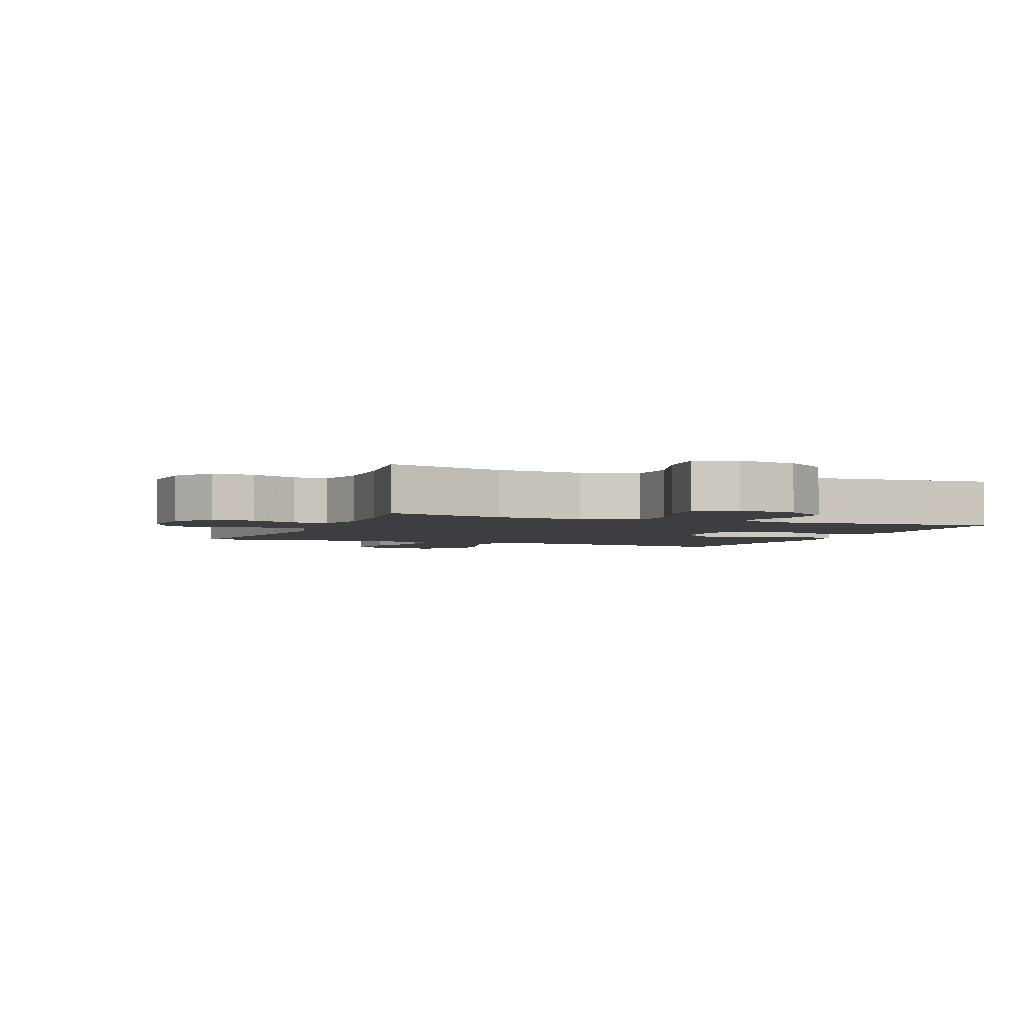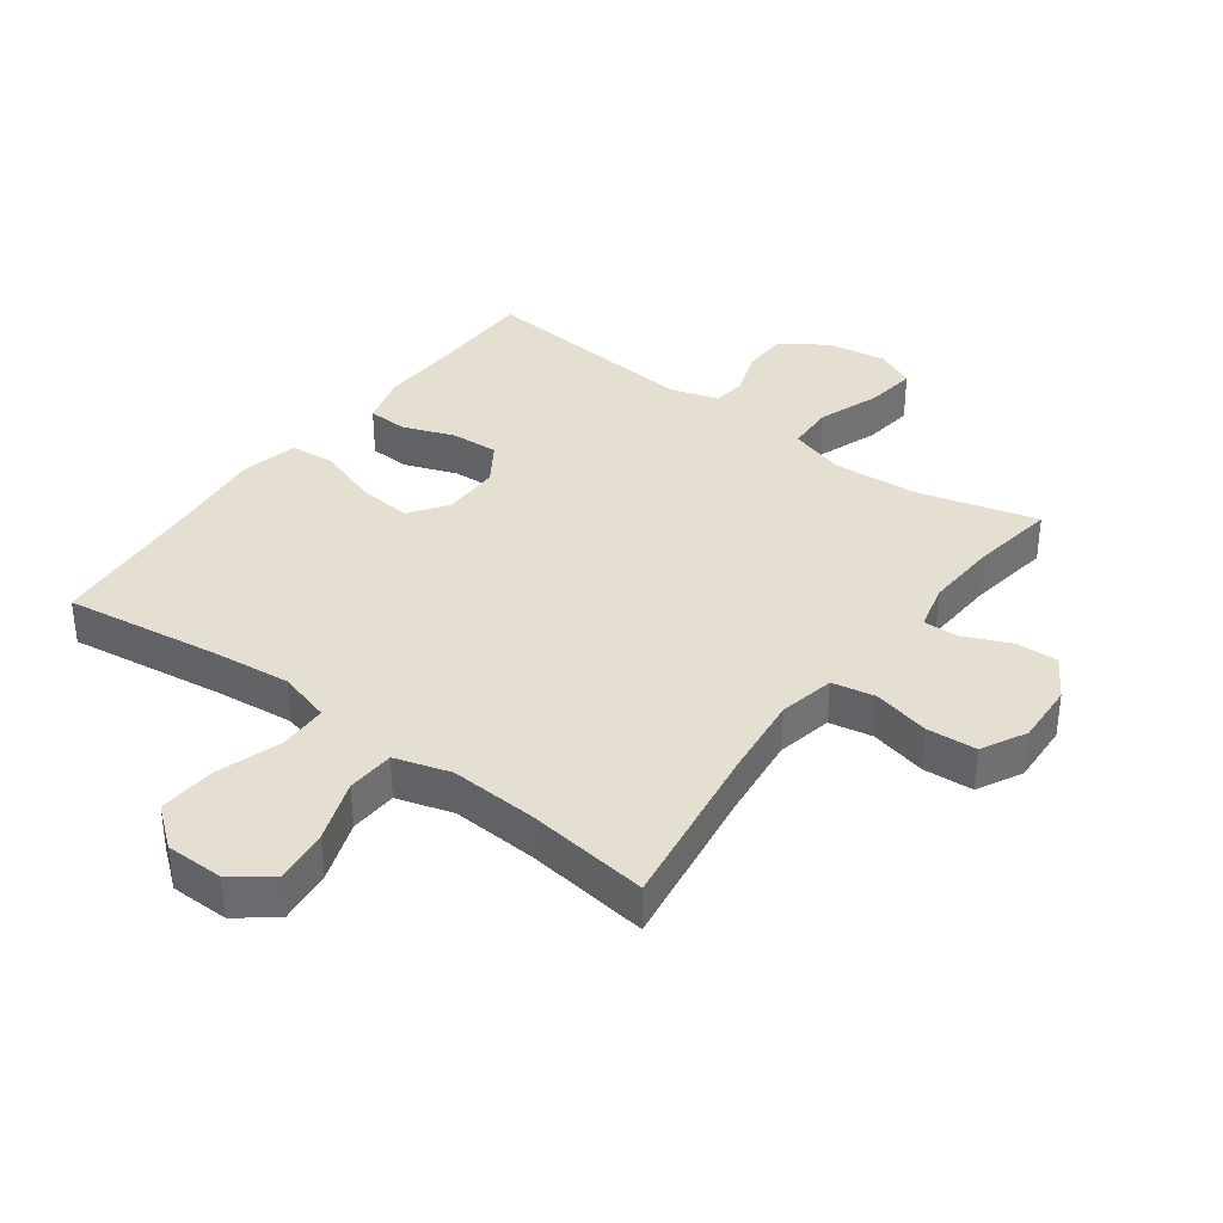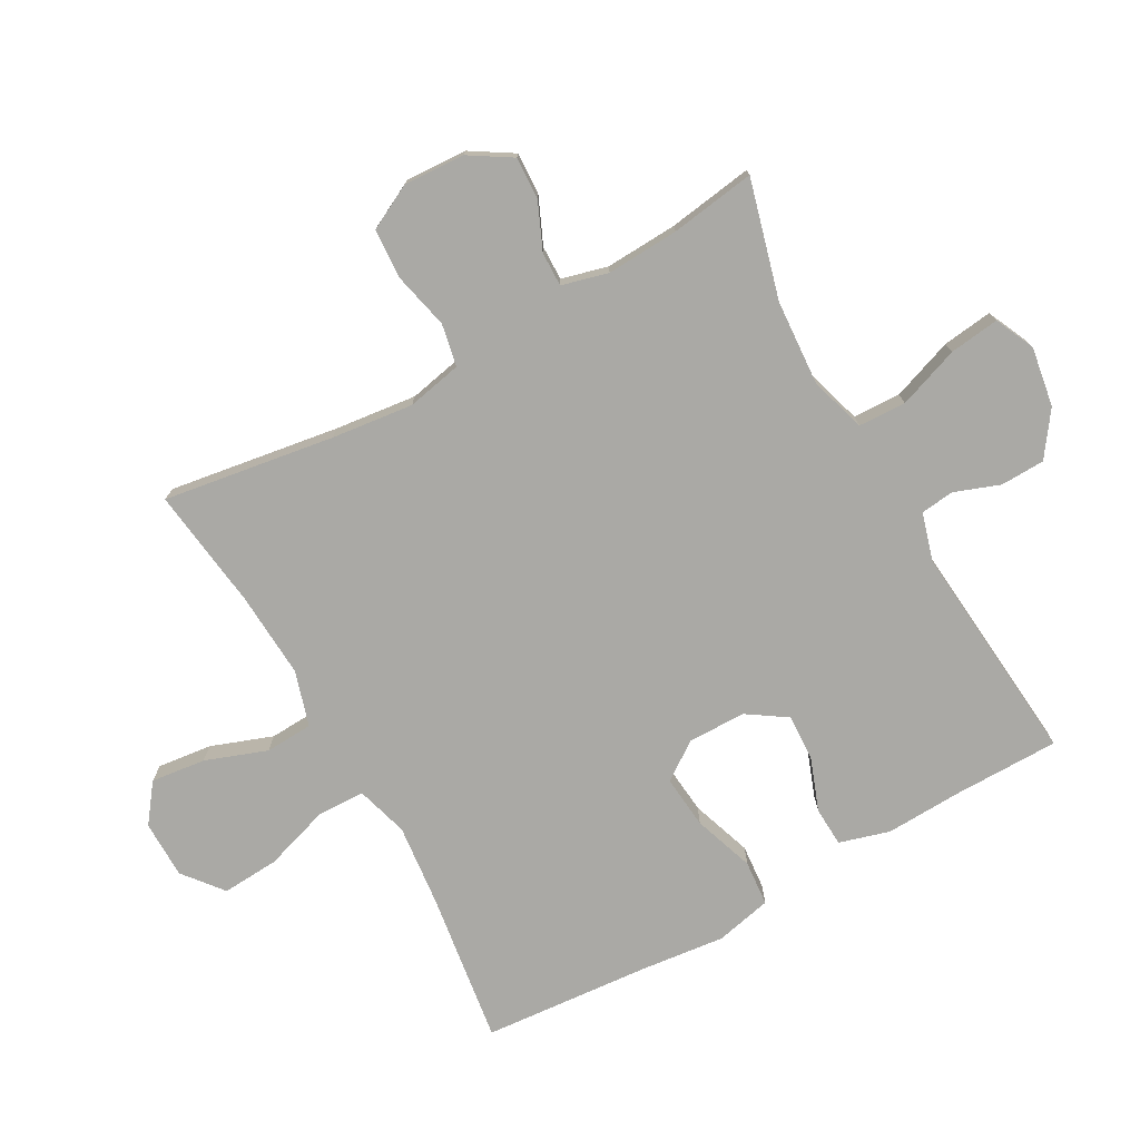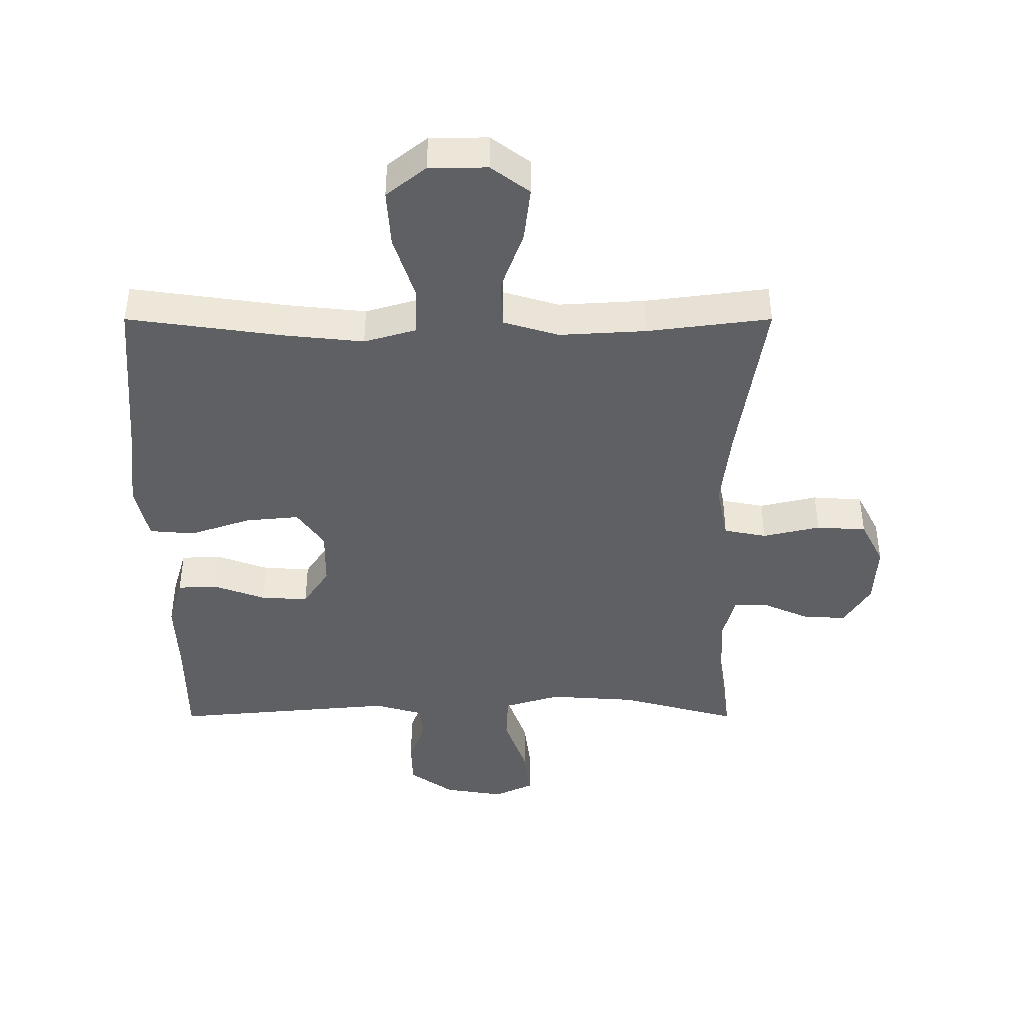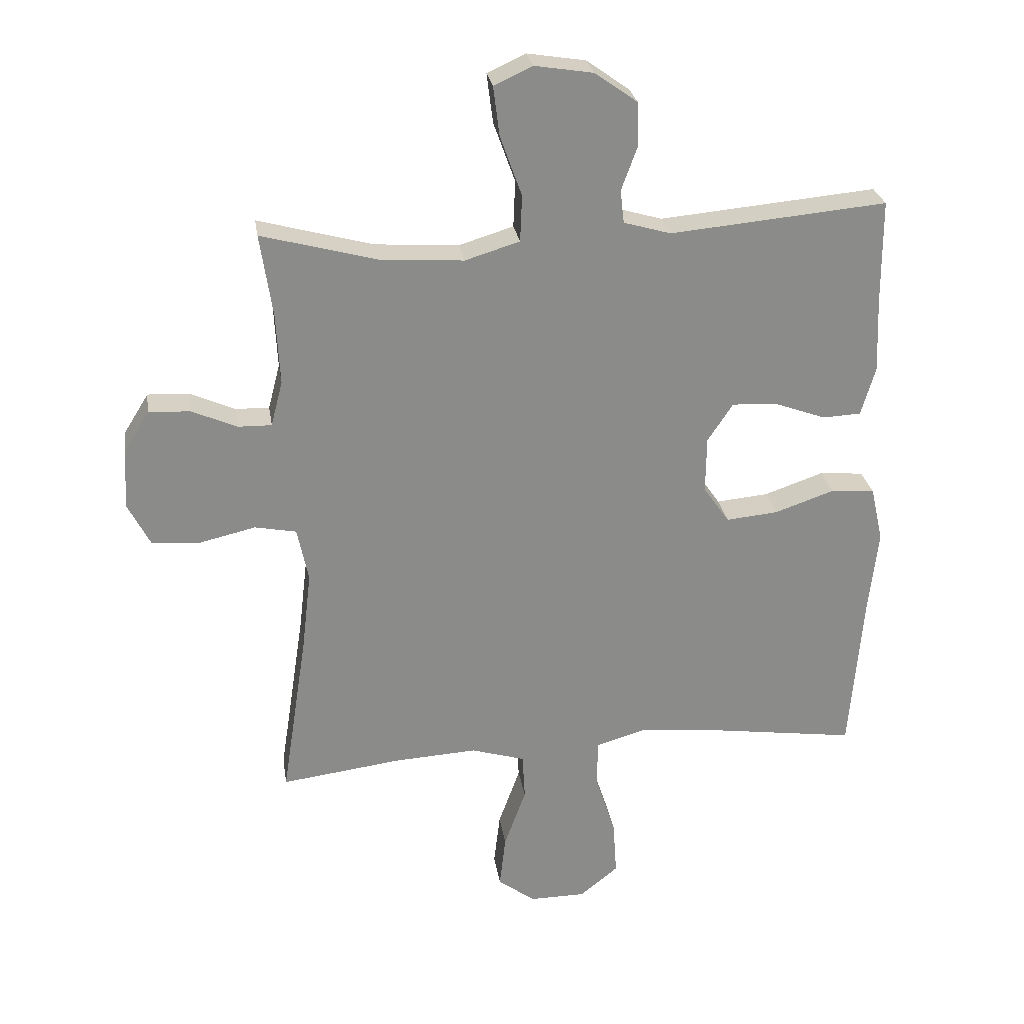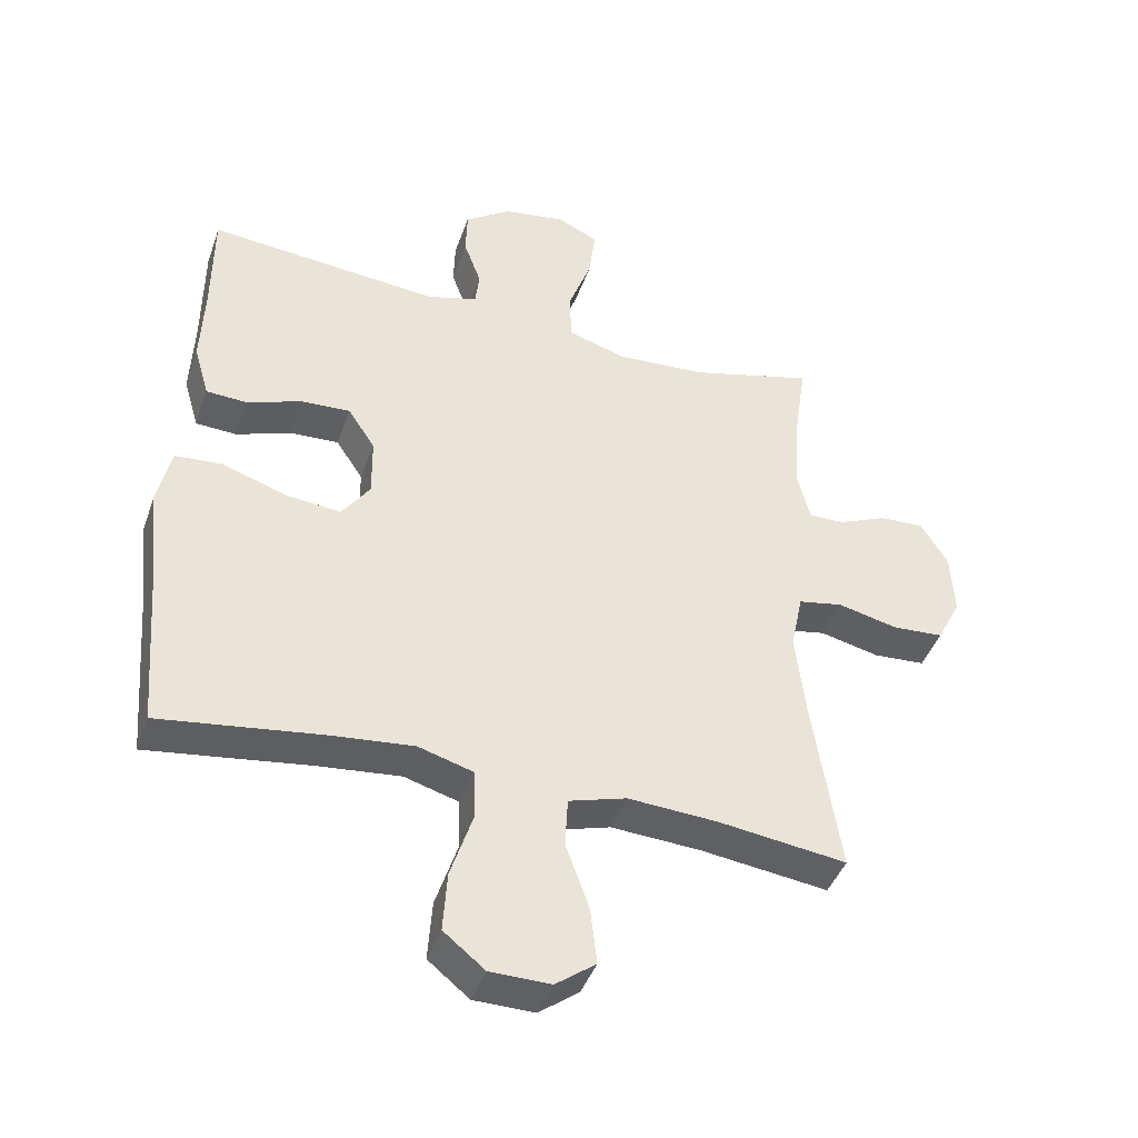
<metadata>
{"format":"obj","ext":"obj","renderer":"f3d","projection":"perspective","resolution":1024,"background":"white","views":[{"elev":-3.0,"azim":-22.3,"up":"+Y"},{"elev":36.6,"azim":-143.4,"up":"+Y"},{"elev":-75.4,"azim":-60.9,"up":"+Y"},{"elev":-42.8,"azim":180.0,"up":"+Y"},{"elev":26.7,"azim":-8.7,"up":"+Z"},{"elev":-42.8,"azim":161.3,"up":"+Z"}]}
</metadata>
<code>
v 0.5 0.07 0.5
v 0.501 0.07 0.333
v 0.506 0.07 0.212
v 0.483 0.07 0.133
v 0.421 0.07 0.13
v 0.339 0.07 0.16
v 0.265 0.07 0.164
v 0.224 0.07 0.102
v 0.223 0.07 0.011
v 0.265 0.07 -0.049
v 0.349 0.07 -0.041
v 0.445 0.07 -0.008
v 0.516 0.07 -0.014
v 0.536 0.07 -0.103
v 0.521 0.07 -0.239
v 0.5 0.07 -0.5
v 0.257 0.07 -0.466
v 0.132 0.07 -0.453
v 0.05 0.07 -0.477
v 0.048 0.07 -0.553
v 0.081 0.07 -0.655
v 0.087 0.07 -0.745
v 0.025 0.07 -0.795
v -0.066 0.07 -0.796
v -0.126 0.07 -0.751
v -0.116 0.07 -0.665
v -0.081 0.07 -0.568
v -0.085 0.07 -0.493
v -0.172 0.07 -0.467
v -0.307 0.07 -0.475
v -0.5 0.07 -0.5
v -0.459 0.07 -0.231
v -0.444 0.07 -0.102
v -0.462 0.07 -0.015
v -0.529 0.07 -0.002
v -0.619 0.07 -0.023
v -0.697 0.07 -0.018
v -0.733 0.07 0.052
v -0.728 0.07 0.149
v -0.687 0.07 0.215
v -0.62 0.07 0.212
v -0.547 0.07 0.18
v -0.493 0.07 0.179
v -0.474 0.07 0.252
v -0.48 0.07 0.366
v -0.5 0.07 0.5
v -0.314 0.07 0.45
v -0.179 0.07 0.441
v -0.091 0.07 0.468
v -0.088 0.07 0.543
v -0.123 0.07 0.64
v -0.133 0.07 0.719
v -0.071 0.07 0.748
v 0.023 0.07 0.733
v 0.092 0.07 0.684
v 0.094 0.07 0.614
v 0.068 0.07 0.543
v 0.074 0.07 0.49
v 0.15 0.07 0.468
v 0.5 0 0.5
v 0.501 0 0.333
v 0.506 0 0.212
v 0.483 0 0.133
v 0.421 0 0.13
v 0.339 0 0.16
v 0.265 0 0.164
v 0.224 0 0.102
v 0.223 0 0.011
v 0.265 0 -0.049
v 0.349 0 -0.041
v 0.445 0 -0.008
v 0.516 0 -0.014
v 0.536 0 -0.103
v 0.521 0 -0.239
v 0.5 0 -0.5
v 0.257 0 -0.466
v 0.132 0 -0.453
v 0.05 0 -0.477
v 0.048 0 -0.553
v 0.081 0 -0.655
v 0.087 0 -0.745
v 0.025 0 -0.795
v -0.066 0 -0.796
v -0.126 0 -0.751
v -0.116 0 -0.665
v -0.081 0 -0.568
v -0.085 0 -0.493
v -0.172 0 -0.467
v -0.307 0 -0.475
v -0.5 0 -0.5
v -0.459 0 -0.231
v -0.444 0 -0.102
v -0.462 0 -0.015
v -0.529 0 -0.002
v -0.619 0 -0.023
v -0.697 0 -0.018
v -0.733 0 0.052
v -0.728 0 0.149
v -0.687 0 0.215
v -0.62 0 0.212
v -0.547 0 0.18
v -0.493 0 0.179
v -0.474 0 0.252
v -0.48 0 0.366
v -0.5 0 0.5
v -0.314 0 0.45
v -0.179 0 0.441
v -0.091 0 0.468
v -0.088 0 0.543
v -0.123 0 0.64
v -0.133 0 0.719
v -0.071 0 0.748
v 0.023 0 0.733
v 0.092 0 0.684
v 0.094 0 0.614
v 0.068 0 0.543
v 0.074 0 0.49
v 0.15 0 0.468
f 55 56 57
f 54 55 57
f 53 54 57
f 52 53 57
f 51 52 57
f 50 51 57
f 49 50 57 58
f 48 49 58 59
f 45 46 47
f 44 45 47 48
f 43 44 48 59
f 40 41 42
f 39 40 42
f 38 39 42
f 37 38 42
f 36 37 42
f 35 36 42
f 34 35 42 43
f 59 1 2
f 43 59 2
f 34 43 2
f 33 34 2
f 30 31 32
f 29 30 32 33
f 25 26 27
f 24 25 27
f 23 24 27
f 22 23 27
f 21 22 27
f 20 21 27
f 19 20 27 28
f 28 29 33
f 19 28 33
f 18 19 33
f 15 16 17
f 15 17 18
f 14 15 18
f 13 14 18
f 12 13 18
f 11 12 18
f 4 5 6
f 3 4 6
f 2 3 6
f 2 6 7
f 33 2 7
f 10 11 18
f 9 10 18 33
f 8 9 33
f 7 8 33
f 116 115 114
f 116 114 113
f 116 113 112
f 116 112 111
f 116 111 110
f 116 110 109
f 117 116 109 108
f 118 117 108 107
f 106 105 104
f 107 106 104 103
f 118 107 103 102
f 101 100 99
f 101 99 98
f 101 98 97
f 101 97 96
f 101 96 95
f 101 95 94
f 102 101 94 93
f 61 60 118
f 61 118 102
f 61 102 93
f 61 93 92
f 91 90 89
f 92 91 89 88
f 86 85 84
f 86 84 83
f 86 83 82
f 86 82 81
f 86 81 80
f 86 80 79
f 87 86 79 78
f 92 88 87
f 92 87 78
f 92 78 77
f 76 75 74
f 77 76 74
f 77 74 73
f 77 73 72
f 77 72 71
f 77 71 70
f 65 64 63
f 65 63 62
f 65 62 61
f 66 65 61
f 66 61 92
f 77 70 69
f 92 77 69 68
f 92 68 67
f 92 67 66
f 1 60 61 2
f 2 61 62 3
f 3 62 63 4
f 4 63 64 5
f 5 64 65 6
f 6 65 66 7
f 7 66 67 8
f 8 67 68 9
f 9 68 69 10
f 10 69 70 11
f 11 70 71 12
f 12 71 72 13
f 13 72 73 14
f 14 73 74 15
f 15 74 75 16
f 16 75 76 17
f 17 76 77 18
f 18 77 78 19
f 19 78 79 20
f 20 79 80 21
f 21 80 81 22
f 22 81 82 23
f 23 82 83 24
f 24 83 84 25
f 25 84 85 26
f 26 85 86 27
f 27 86 87 28
f 28 87 88 29
f 29 88 89 30
f 30 89 90 31
f 31 90 91 32
f 32 91 92 33
f 33 92 93 34
f 34 93 94 35
f 35 94 95 36
f 36 95 96 37
f 37 96 97 38
f 38 97 98 39
f 39 98 99 40
f 40 99 100 41
f 41 100 101 42
f 42 101 102 43
f 43 102 103 44
f 44 103 104 45
f 45 104 105 46
f 46 105 106 47
f 47 106 107 48
f 48 107 108 49
f 49 108 109 50
f 50 109 110 51
f 51 110 111 52
f 52 111 112 53
f 53 112 113 54
f 54 113 114 55
f 55 114 115 56
f 56 115 116 57
f 57 116 117 58
f 58 117 118 59
f 59 118 60 1

</code>
